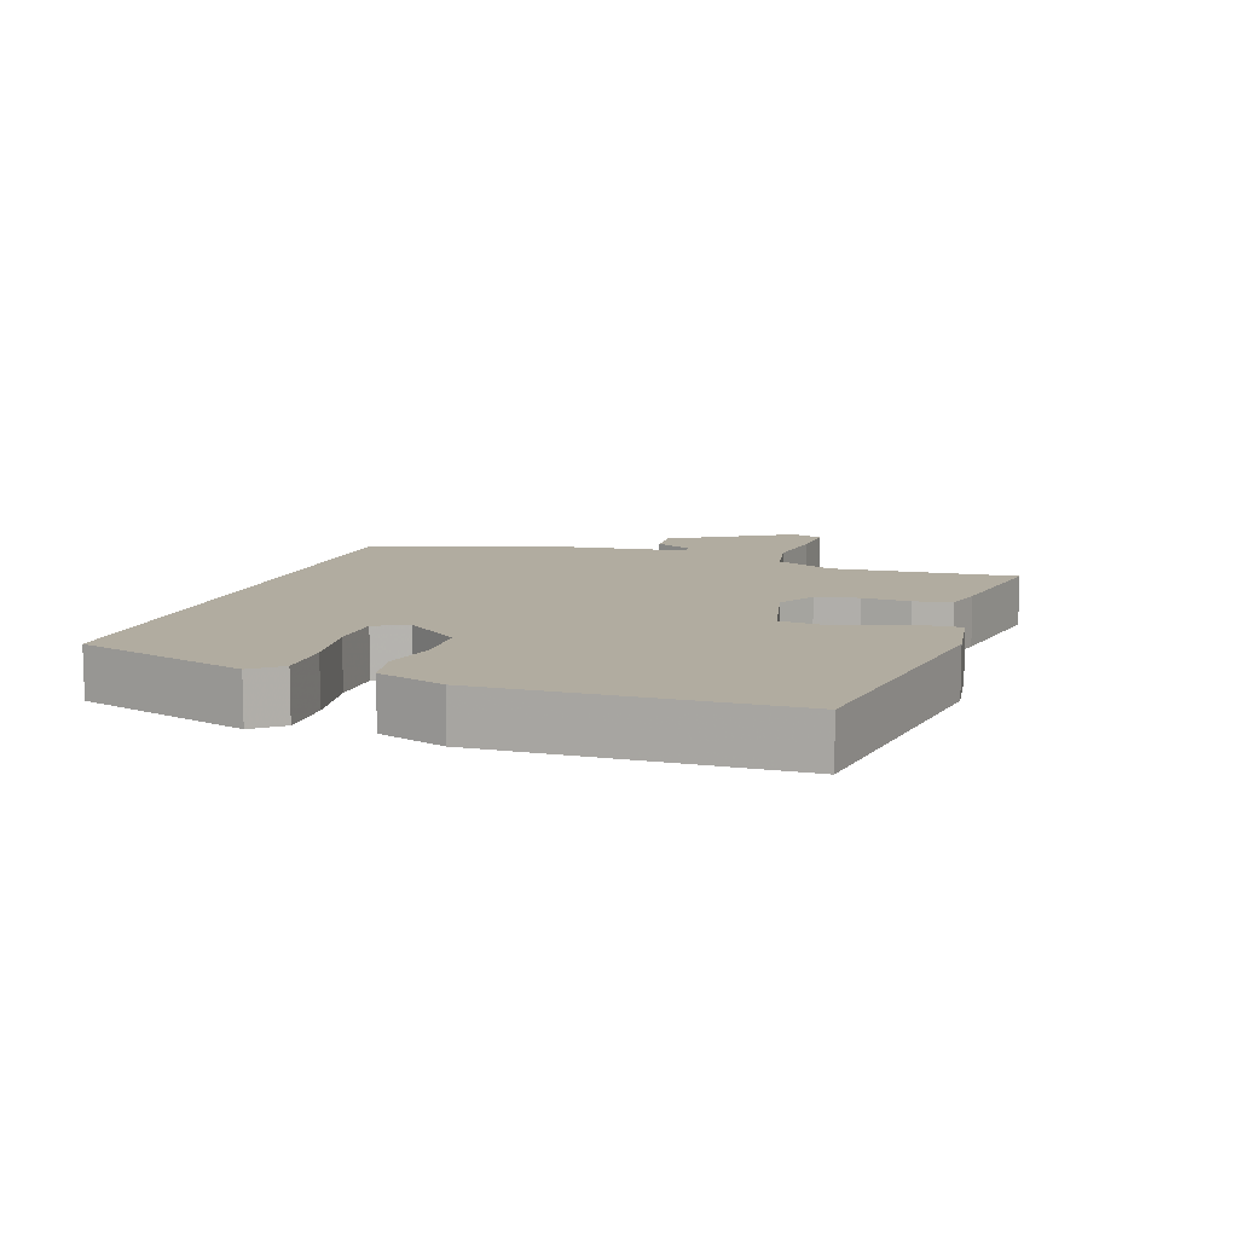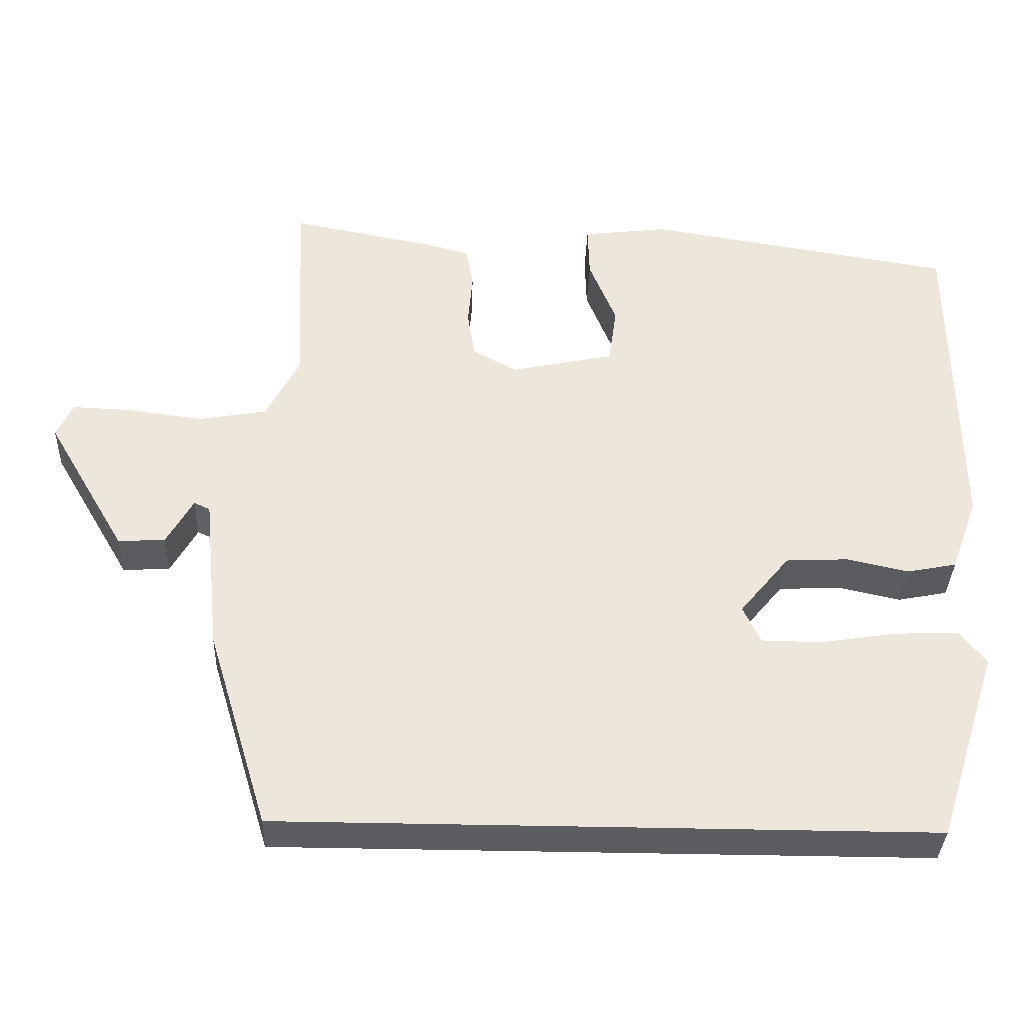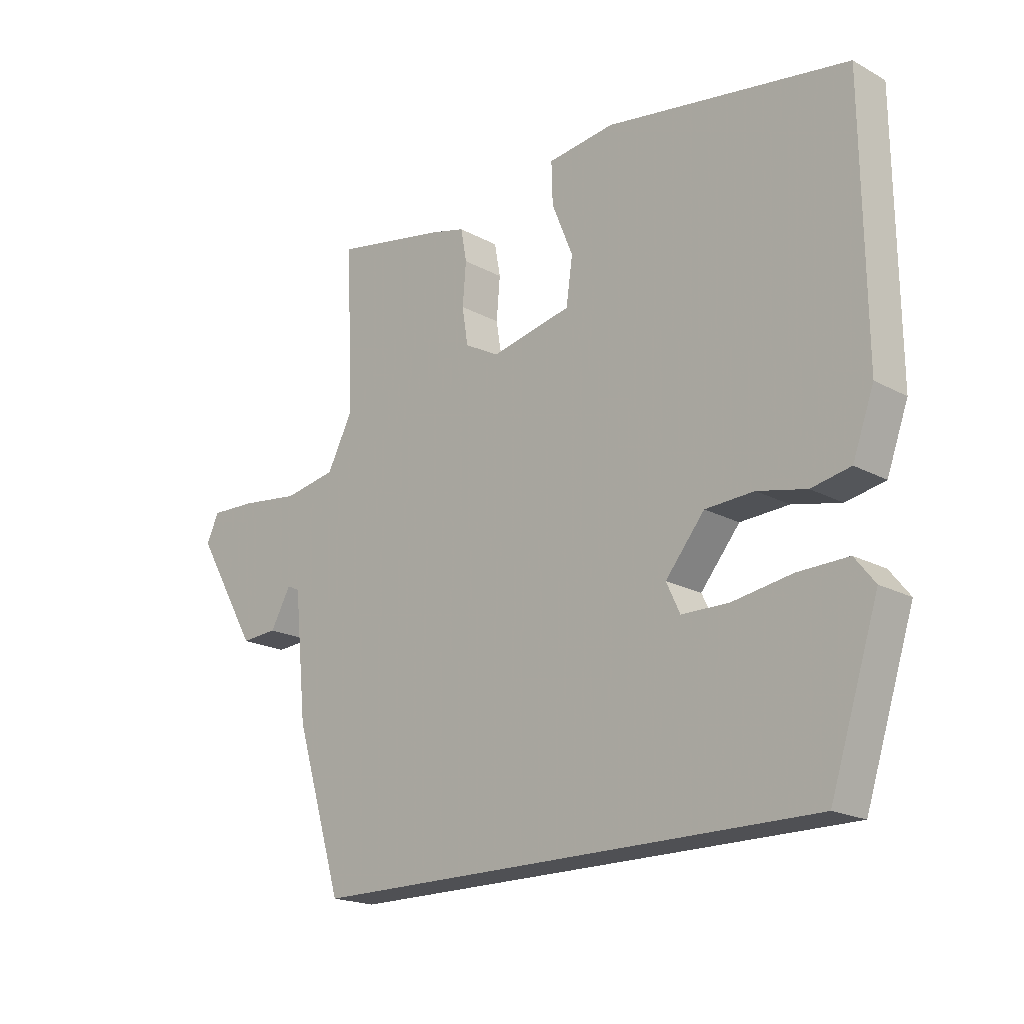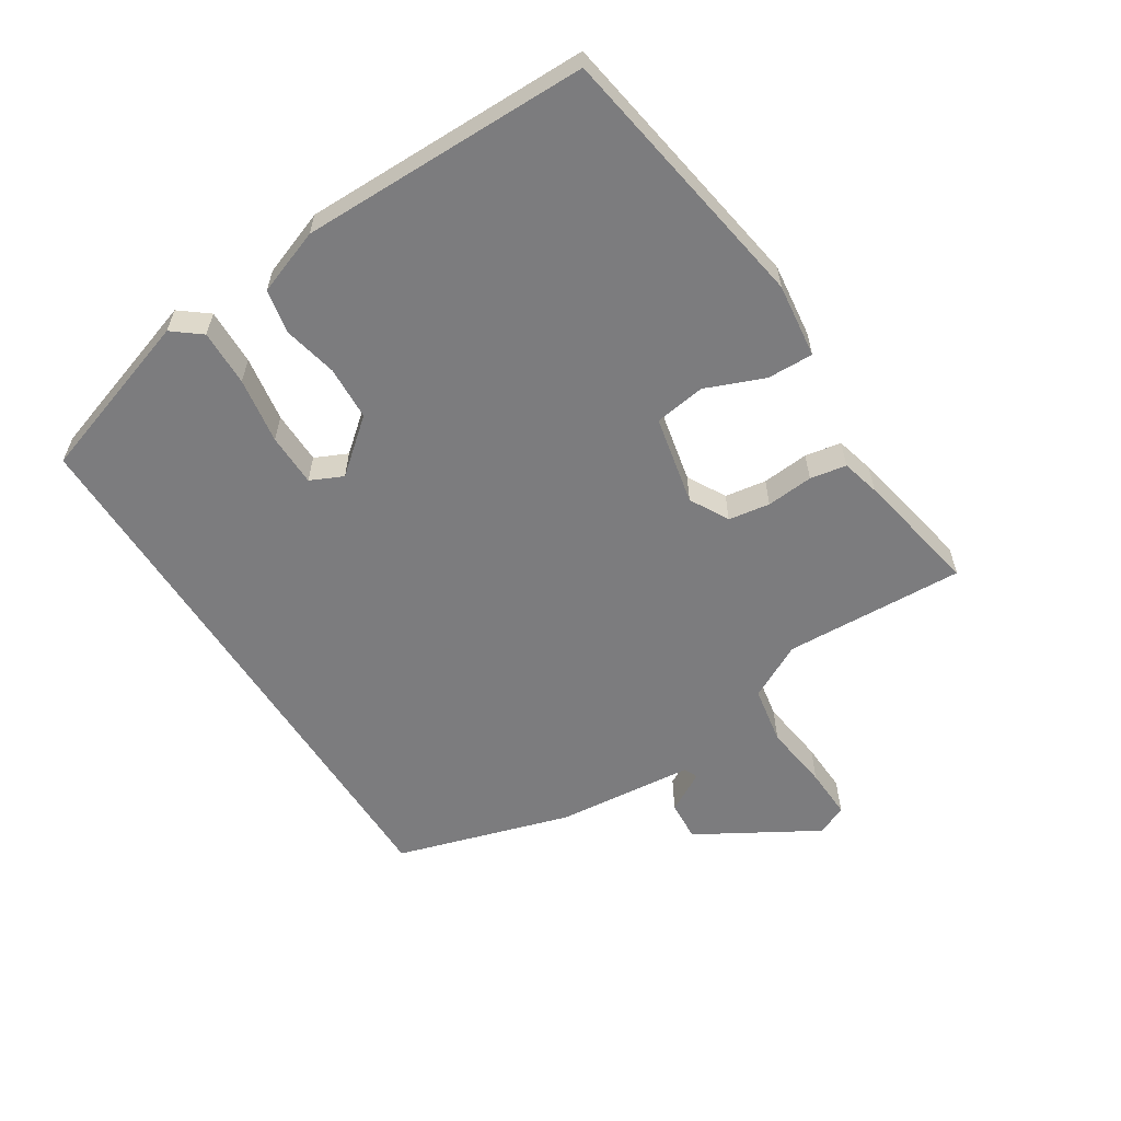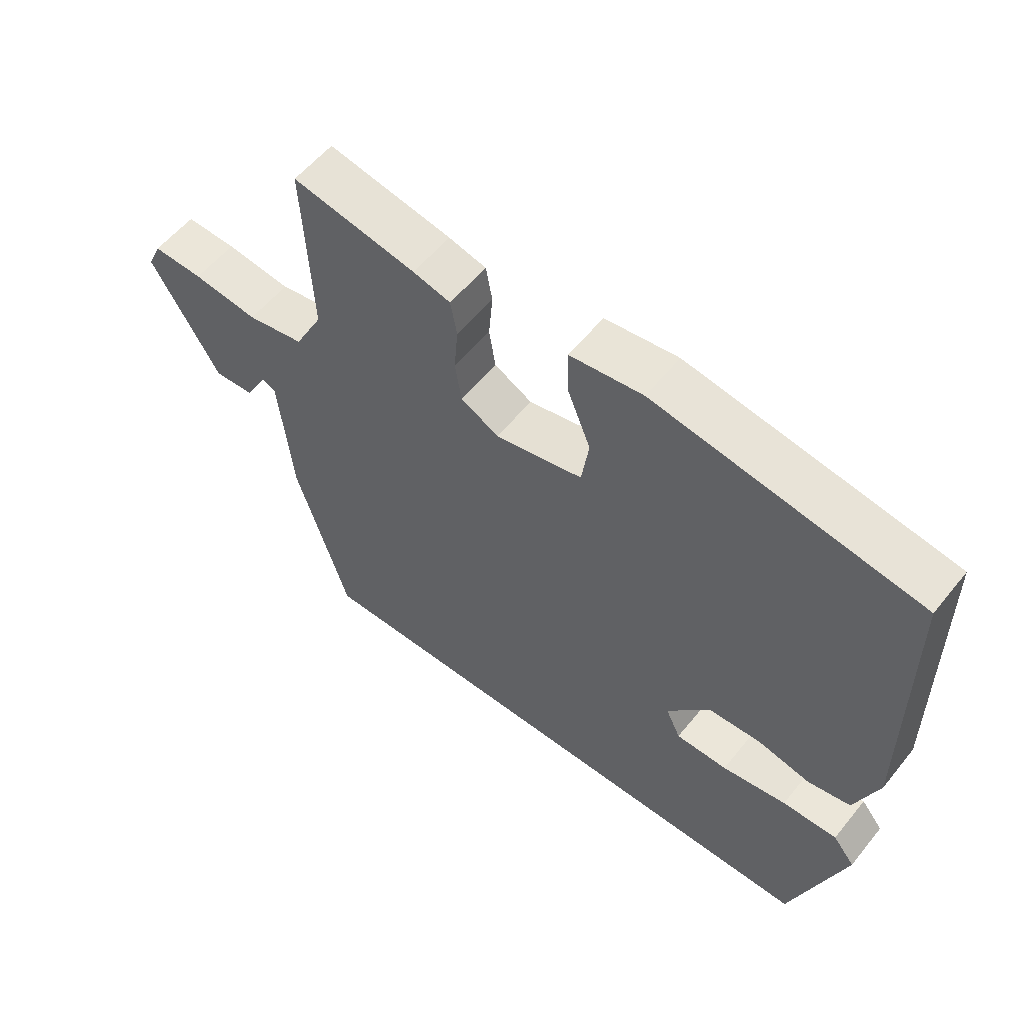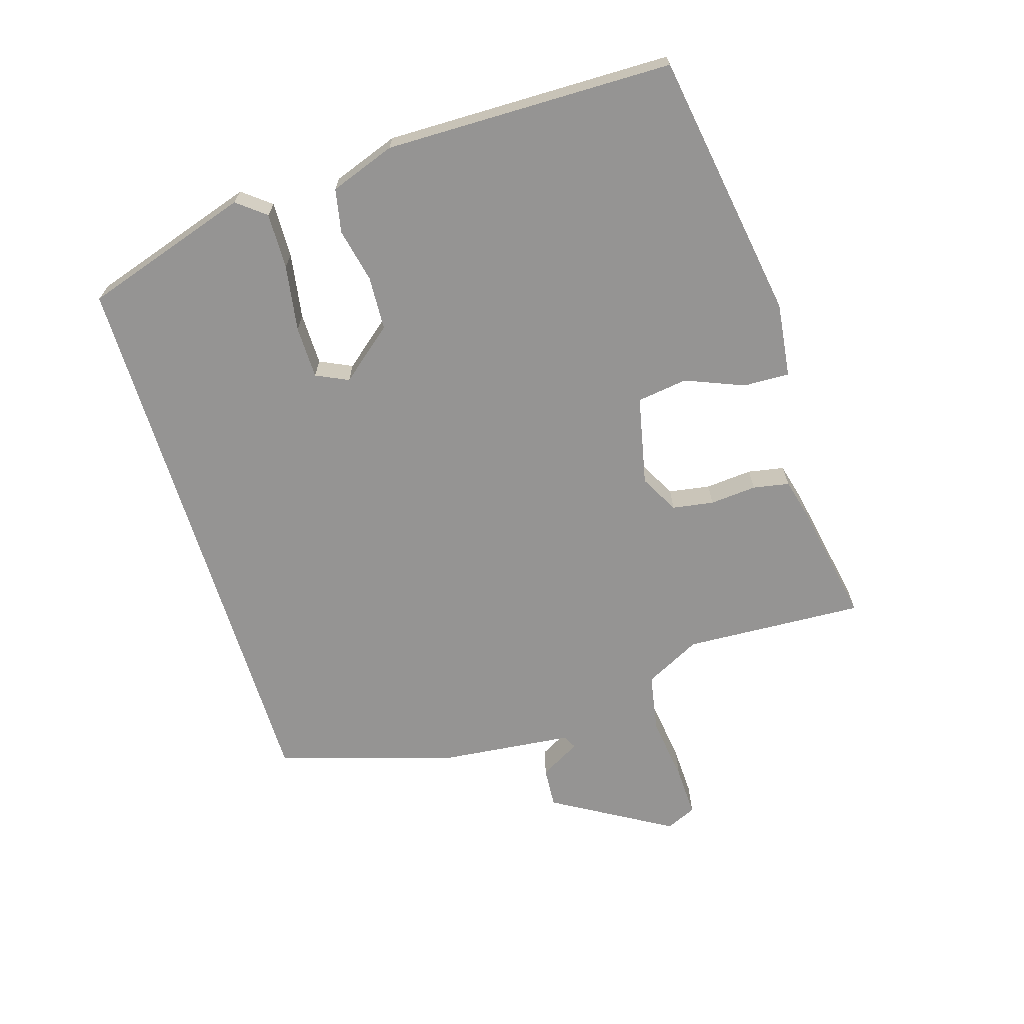
<metadata>
{"format":"obj","ext":"obj","renderer":"f3d","projection":"perspective","resolution":1024,"background":"white","views":[{"elev":10.1,"azim":-72.4,"up":"+Y"},{"elev":-35.4,"azim":177.9,"up":"+Z"},{"elev":-19.2,"azim":-135.6,"up":"+Z"},{"elev":-58.9,"azim":-57.5,"up":"+Y"},{"elev":56.9,"azim":-141.5,"up":"+Z"},{"elev":-67.1,"azim":-73.0,"up":"+Y"}]}
</metadata>
<code>
v -0.401 0.07 -0.5
v -0.483 0.07 -0.246
v -0.449 0.07 -0.203
v -0.364 0.07 -0.205
v -0.264 0.07 -0.221
v -0.184 0.07 -0.22
v -0.161 0.07 -0.171
v -0.227 0.07 -0.091
v -0.309 0.07 -0.087
v -0.391 0.07 -0.105
v -0.457 0.07 -0.092
v -0.493 0.07 0.007
v -0.489 0.07 0.444
v -0.08 0.07 0.51
v 0.033 0.07 0.496
v 0.031 0.07 0.426
v -0.005 0.07 0.337
v 0.006 0.07 0.26
v 0.142 0.07 0.231
v 0.201 0.07 0.263
v 0.211 0.07 0.326
v 0.205 0.07 0.397
v 0.215 0.07 0.452
v 0.273 0.07 0.467
v 0.464 0.07 0.504
v 0.451 0.07 0.23
v 0.495 0.07 0.145
v 0.584 0.07 0.129
v 0.685 0.07 0.142
v 0.763 0.07 0.145
v 0.784 0.07 0.099
v 0.678 0.07 -0.082
v 0.616 0.07 -0.078
v 0.581 0.07 -0.016
v 0.56 0.07 -0.026
v 0.539 0.07 -0.235
v 0.458 0.07 -0.5
v -0.401 0 -0.5
v -0.483 0 -0.246
v -0.449 0 -0.203
v -0.364 0 -0.205
v -0.264 0 -0.221
v -0.184 0 -0.22
v -0.161 0 -0.171
v -0.227 0 -0.091
v -0.309 0 -0.087
v -0.391 0 -0.105
v -0.457 0 -0.092
v -0.493 0 0.007
v -0.489 0 0.444
v -0.08 0 0.51
v 0.033 0 0.496
v 0.031 0 0.426
v -0.005 0 0.337
v 0.006 0 0.26
v 0.142 0 0.231
v 0.201 0 0.263
v 0.211 0 0.326
v 0.205 0 0.397
v 0.215 0 0.452
v 0.273 0 0.467
v 0.464 0 0.504
v 0.451 0 0.23
v 0.495 0 0.145
v 0.584 0 0.129
v 0.685 0 0.142
v 0.763 0 0.145
v 0.784 0 0.099
v 0.678 0 -0.082
v 0.616 0 -0.078
v 0.581 0 -0.016
v 0.56 0 -0.026
v 0.539 0 -0.235
v 0.458 0 -0.5
f 35 36 37 1
f 31 32 33 34
f 31 34 35
f 28 29 30 31
f 28 31 35 1
f 23 24 25 26
f 21 22 23 26
f 20 21 26 27
f 19 20 27
f 18 19 27
f 14 15 16 17
f 14 17 18
f 13 14 18
f 12 13 18
f 9 10 11 12
f 8 9 12 18
f 7 8 18 27
f 2 3 4 5
f 2 5 6
f 1 2 6
f 28 1 6
f 6 7 27 28
f 38 74 73 72
f 71 70 69 68
f 72 71 68
f 68 67 66 65
f 38 72 68 65
f 63 62 61 60
f 63 60 59 58
f 64 63 58 57
f 64 57 56
f 64 56 55
f 54 53 52 51
f 55 54 51
f 55 51 50
f 55 50 49
f 49 48 47 46
f 55 49 46 45
f 64 55 45 44
f 42 41 40 39
f 43 42 39
f 43 39 38
f 43 38 65
f 65 64 44 43
f 1 38 39 2
f 2 39 40 3
f 3 40 41 4
f 4 41 42 5
f 5 42 43 6
f 6 43 44 7
f 7 44 45 8
f 8 45 46 9
f 9 46 47 10
f 10 47 48 11
f 11 48 49 12
f 12 49 50 13
f 13 50 51 14
f 14 51 52 15
f 15 52 53 16
f 16 53 54 17
f 17 54 55 18
f 18 55 56 19
f 19 56 57 20
f 20 57 58 21
f 21 58 59 22
f 22 59 60 23
f 23 60 61 24
f 24 61 62 25
f 25 62 63 26
f 26 63 64 27
f 27 64 65 28
f 28 65 66 29
f 29 66 67 30
f 30 67 68 31
f 31 68 69 32
f 32 69 70 33
f 33 70 71 34
f 34 71 72 35
f 35 72 73 36
f 36 73 74 37
f 37 74 38 1

</code>
